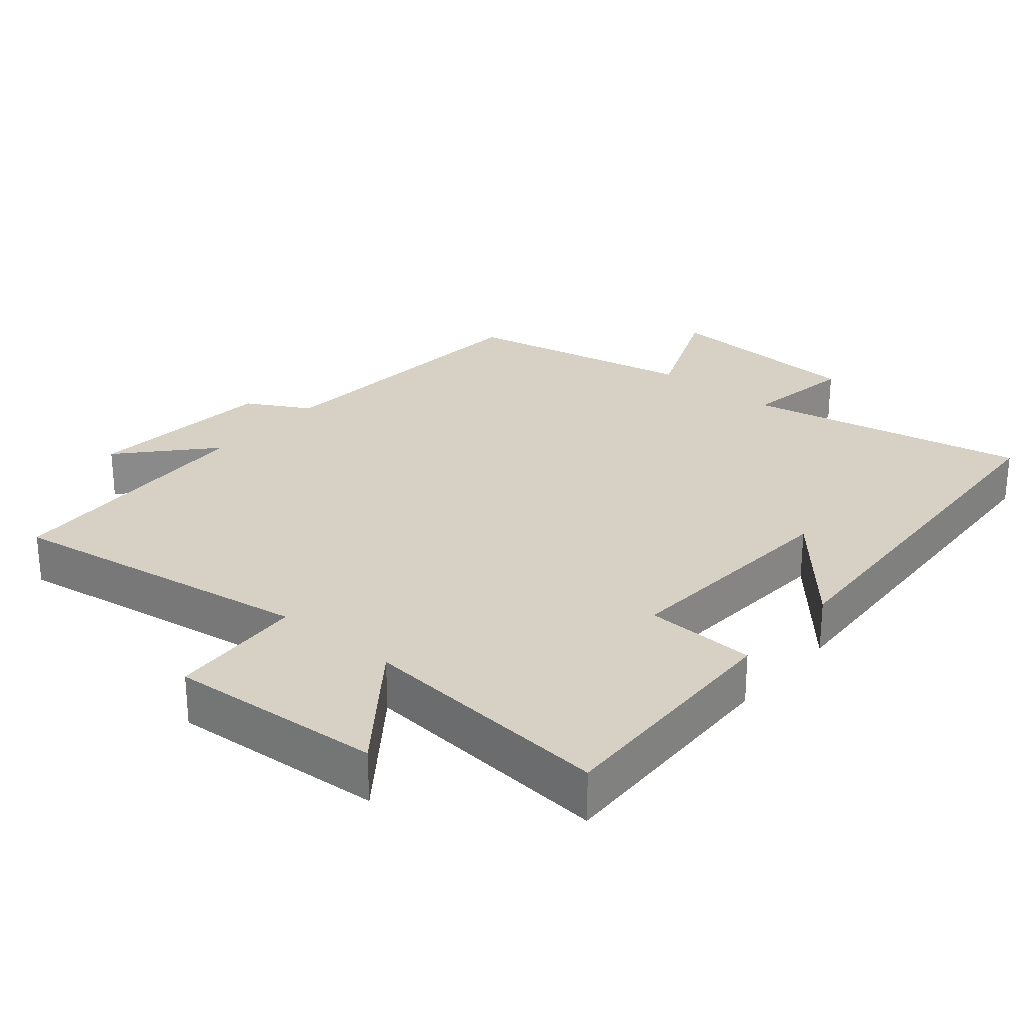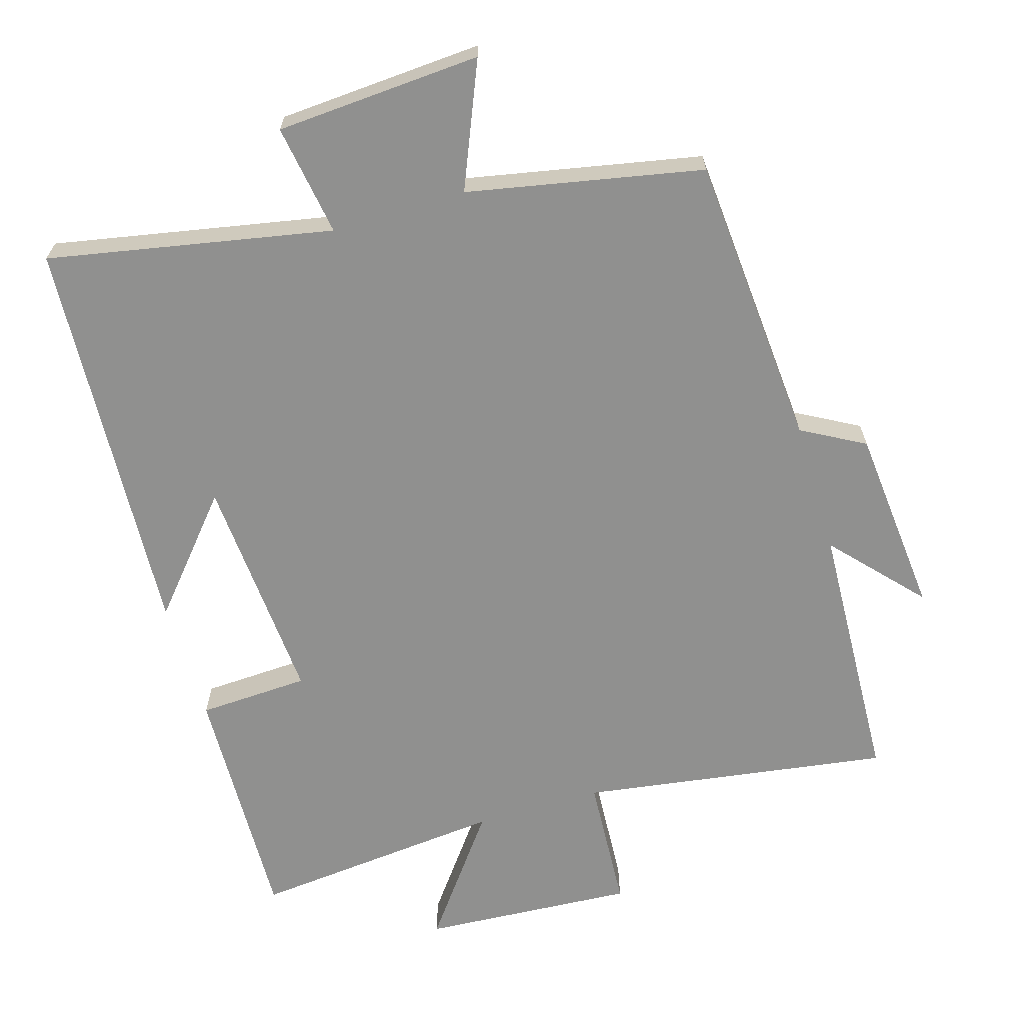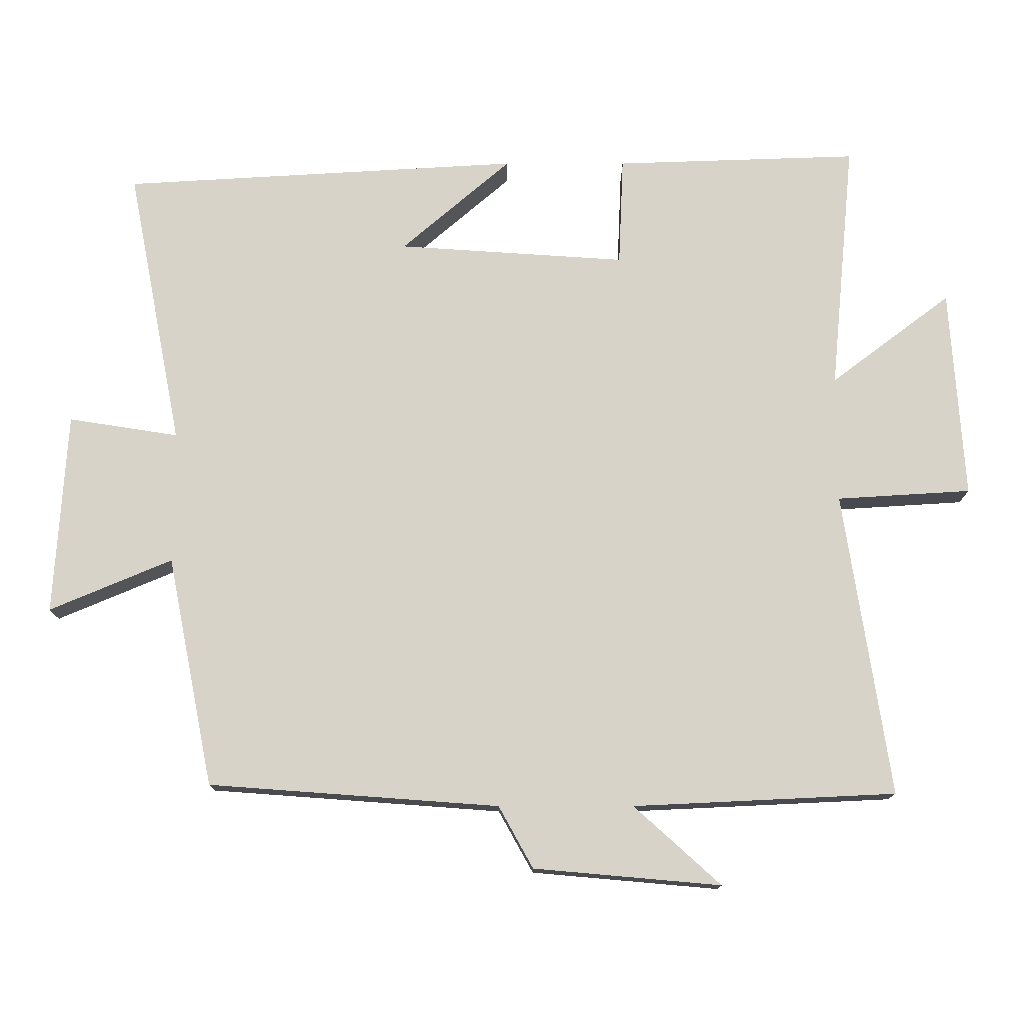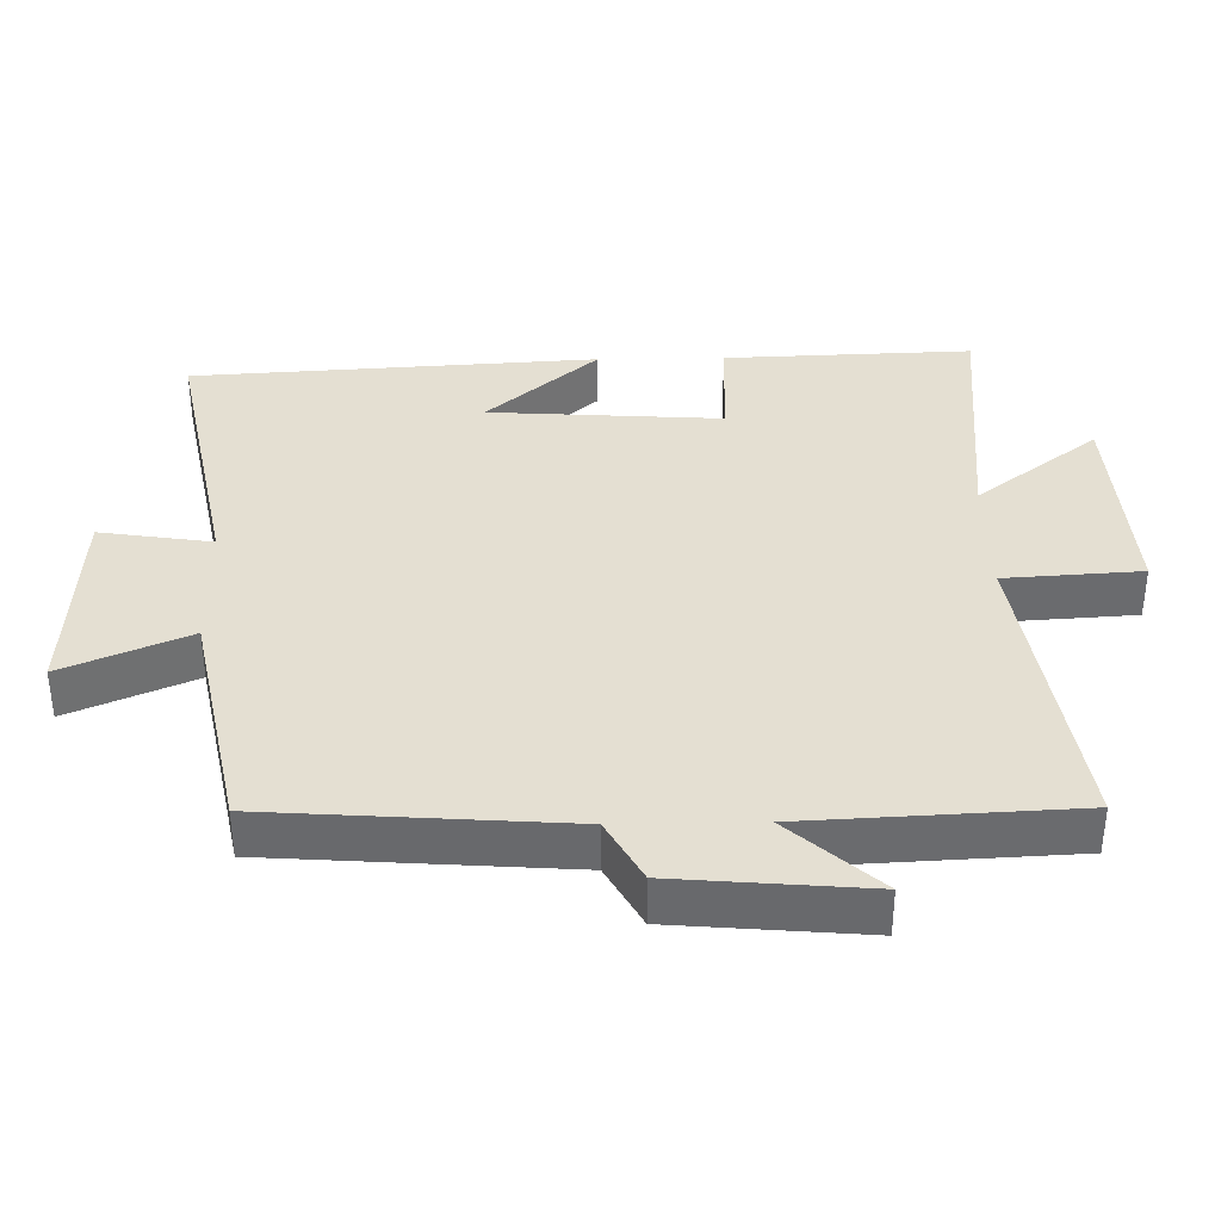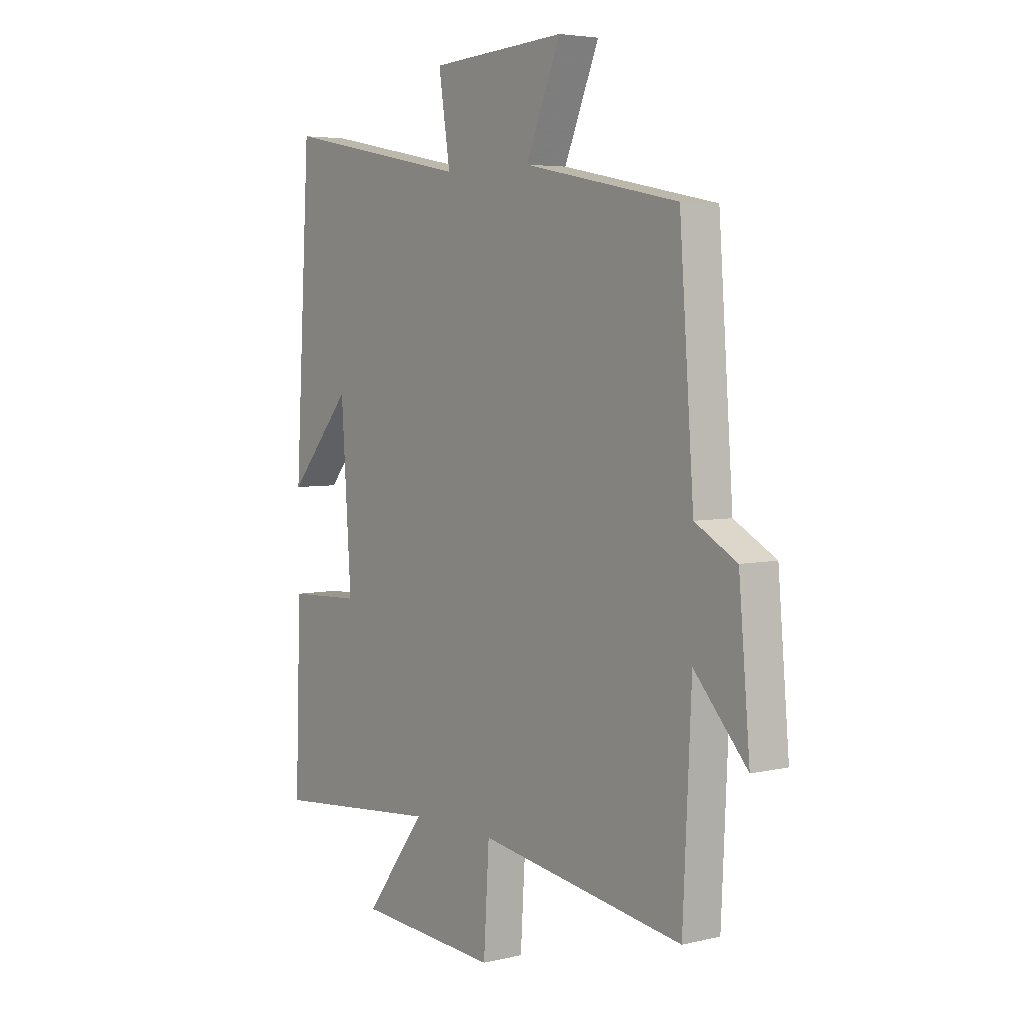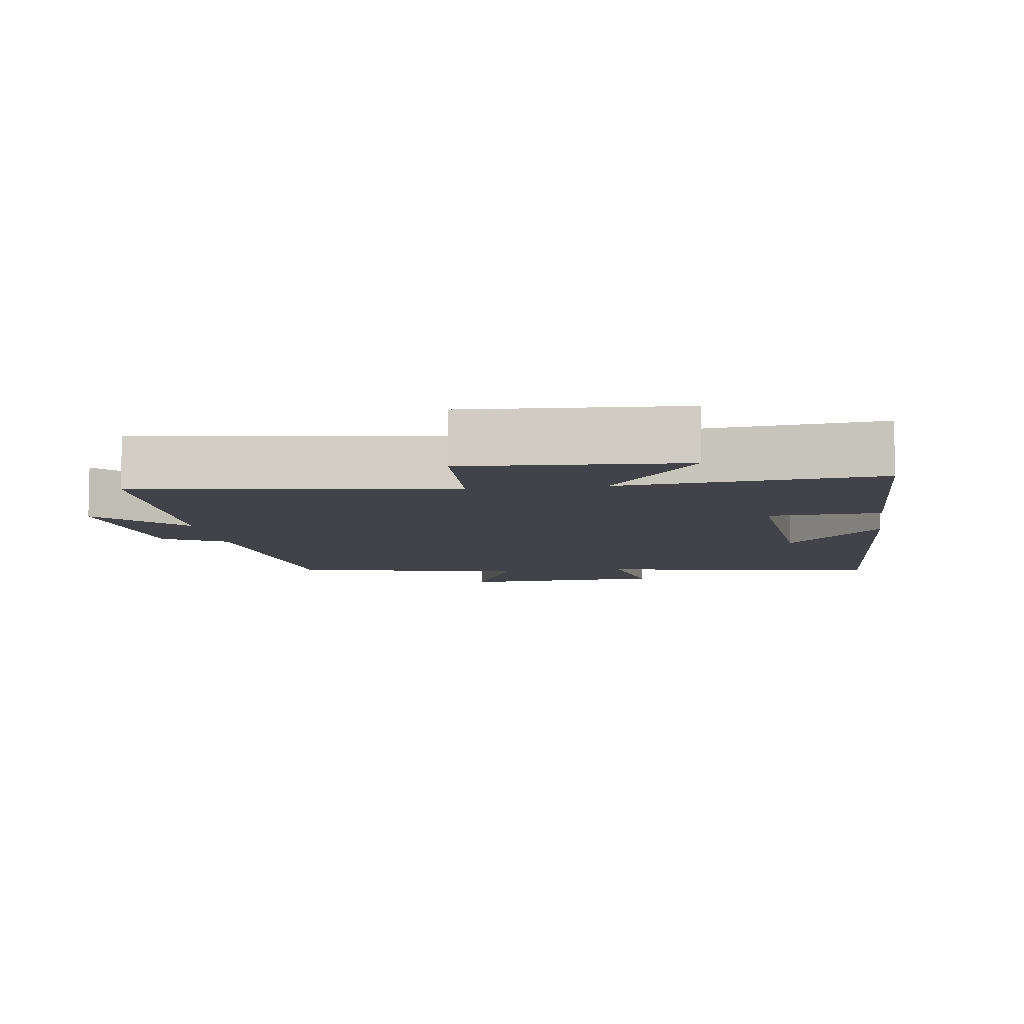
<metadata>
{"format":"obj","ext":"obj","renderer":"f3d","projection":"perspective","resolution":1024,"background":"white","views":[{"elev":26.9,"azim":-139.9,"up":"+Y"},{"elev":-65.6,"azim":16.8,"up":"+Y"},{"elev":76.2,"azim":90.0,"up":"+Y"},{"elev":36.9,"azim":88.9,"up":"+Y"},{"elev":4.7,"azim":53.2,"up":"+Z"},{"elev":-7.6,"azim":-171.5,"up":"+Y"}]}
</metadata>
<code>
v 0.482 0.07 -0.567
v 0.039 0.07 -0.5
v 0.027 0.07 -0.695
v -0.279 0.07 -0.675
v -0.147 0.07 -0.5
v -0.512 0.07 -0.535
v -0.5 0.07 -0.181
v -0.341 0.07 -0.174
v -0.363 0.07 0.158
v -0.5 0.07 -0.001
v -0.466 0.07 0.579
v -0.06 0.07 0.5
v -0.085 0.07 0.66
v 0.209 0.07 0.678
v 0.134 0.07 0.5
v 0.469 0.07 0.433
v 0.5 0.07 0.011
v 0.59 0.07 -0.039
v 0.614 0.07 -0.311
v 0.5 0.07 -0.185
v 0.482 0 -0.567
v 0.039 0 -0.5
v 0.027 0 -0.695
v -0.279 0 -0.675
v -0.147 0 -0.5
v -0.512 0 -0.535
v -0.5 0 -0.181
v -0.341 0 -0.174
v -0.363 0 0.158
v -0.5 0 -0.001
v -0.466 0 0.579
v -0.06 0 0.5
v -0.085 0 0.66
v 0.209 0 0.678
v 0.134 0 0.5
v 0.469 0 0.433
v 0.5 0 0.011
v 0.59 0 -0.039
v 0.614 0 -0.311
v 0.5 0 -0.185
f 17 18 19 20
f 15 16 17 20
f 15 20 1 2
f 12 13 14 15
f 12 15 2
f 9 10 11
f 9 11 12 2
f 5 6 7 8
f 5 8 9 2
f 2 3 4 5
f 40 39 38 37
f 40 37 36 35
f 22 21 40 35
f 35 34 33 32
f 22 35 32
f 31 30 29
f 22 32 31 29
f 28 27 26 25
f 22 29 28 25
f 25 24 23 22
f 1 21 22 2
f 2 22 23 3
f 3 23 24 4
f 4 24 25 5
f 5 25 26 6
f 6 26 27 7
f 7 27 28 8
f 8 28 29 9
f 9 29 30 10
f 10 30 31 11
f 11 31 32 12
f 12 32 33 13
f 13 33 34 14
f 14 34 35 15
f 15 35 36 16
f 16 36 37 17
f 17 37 38 18
f 18 38 39 19
f 19 39 40 20
f 20 40 21 1

</code>
